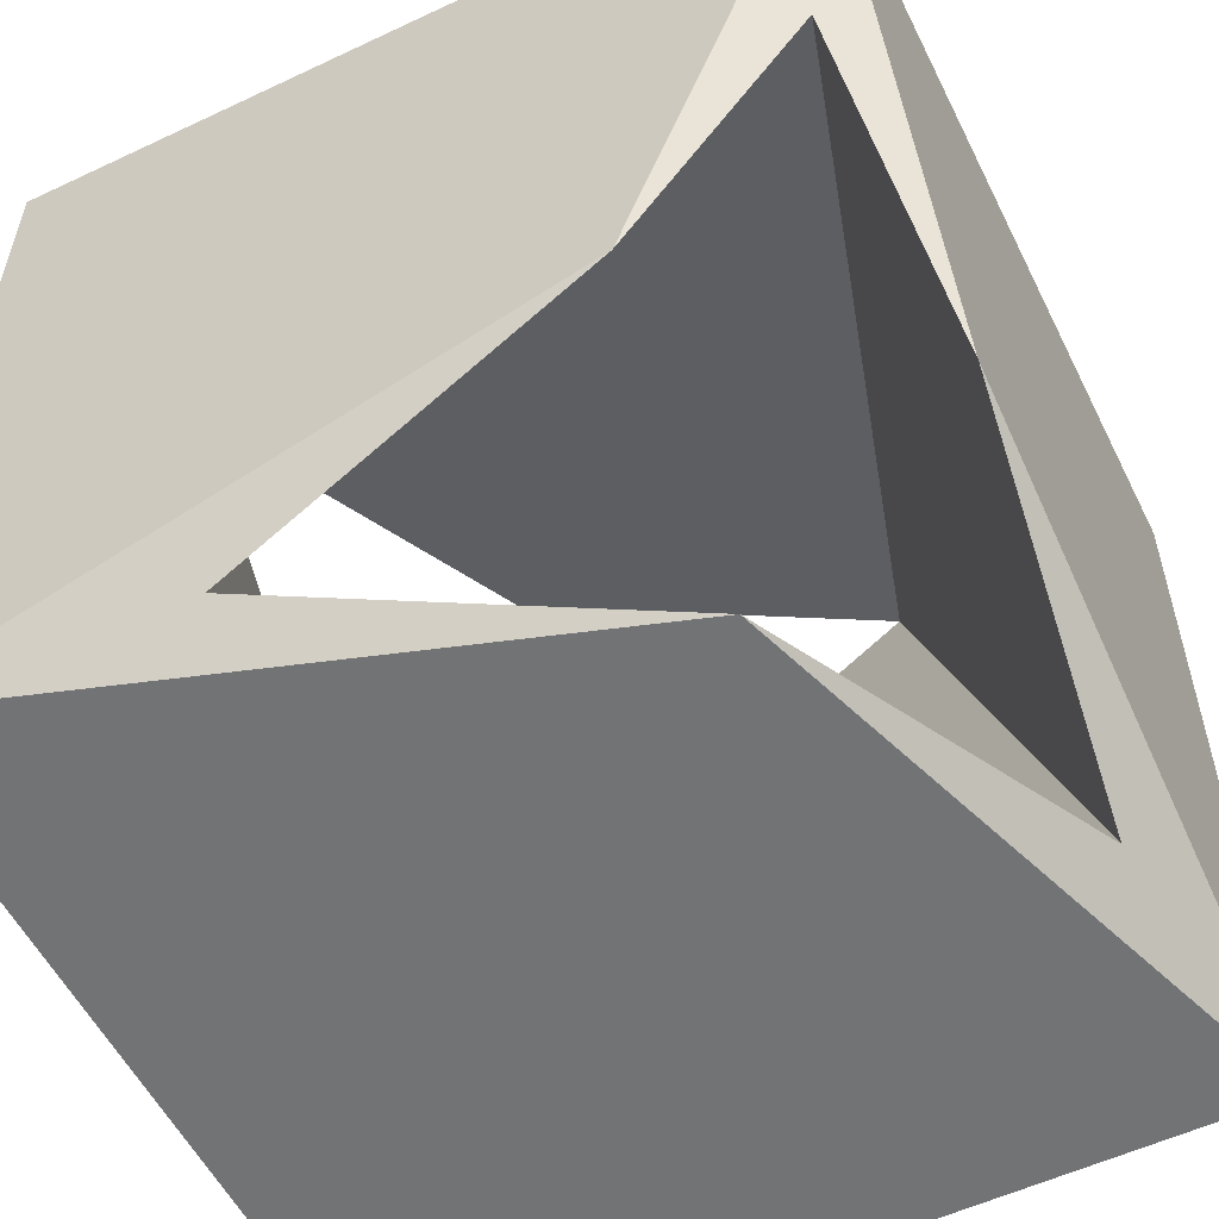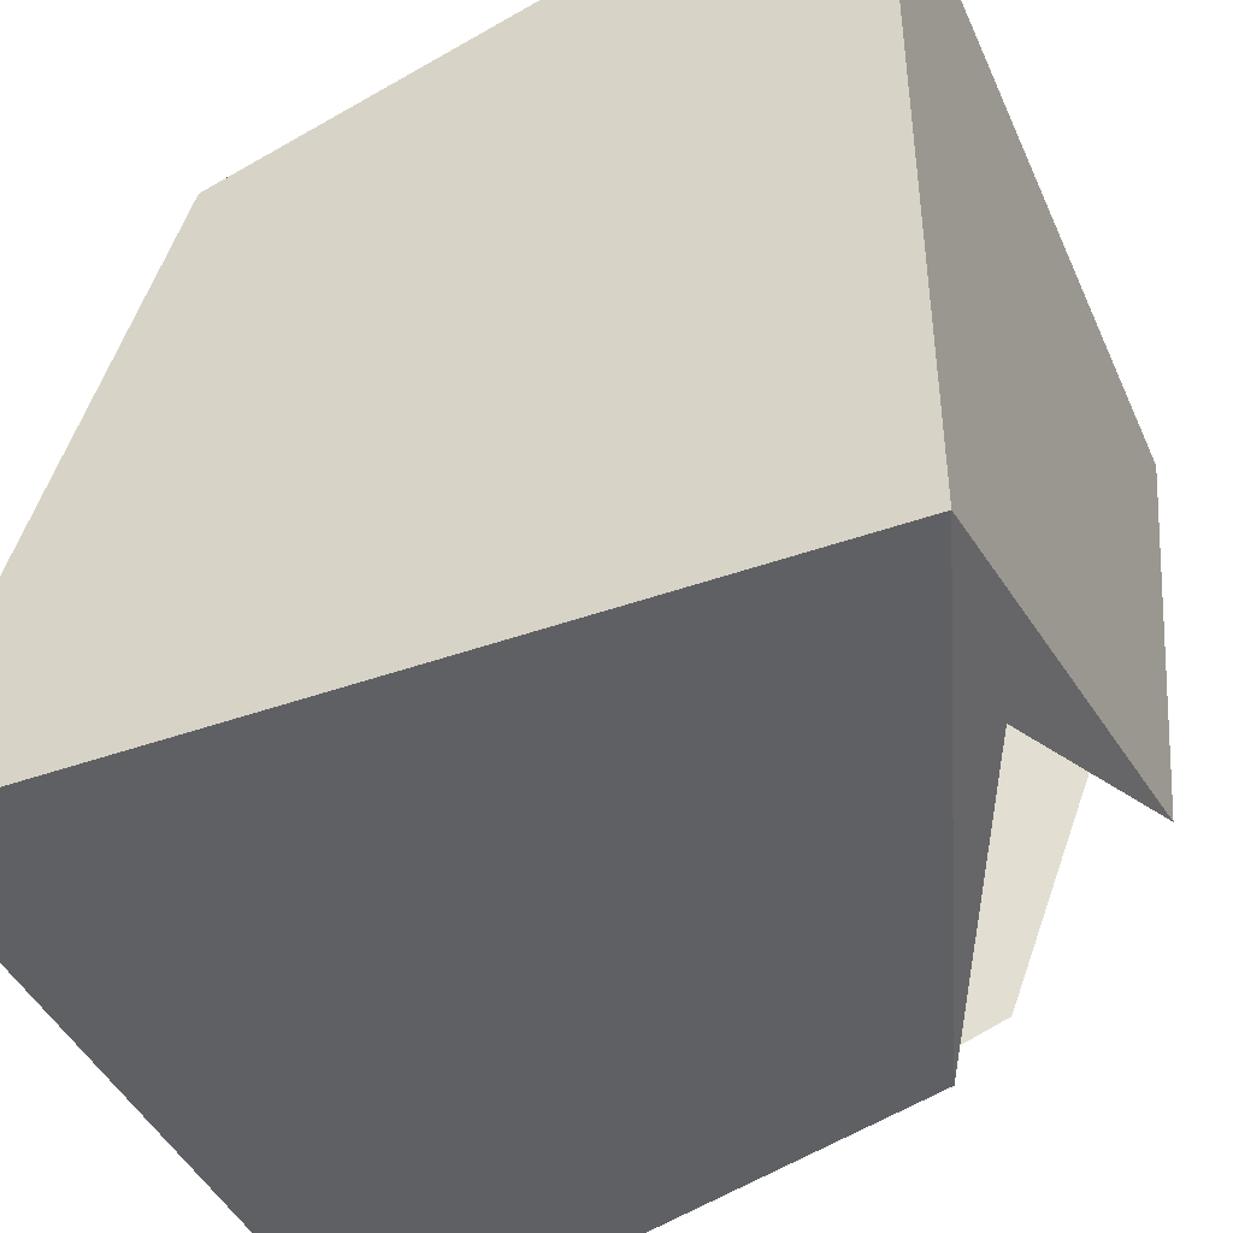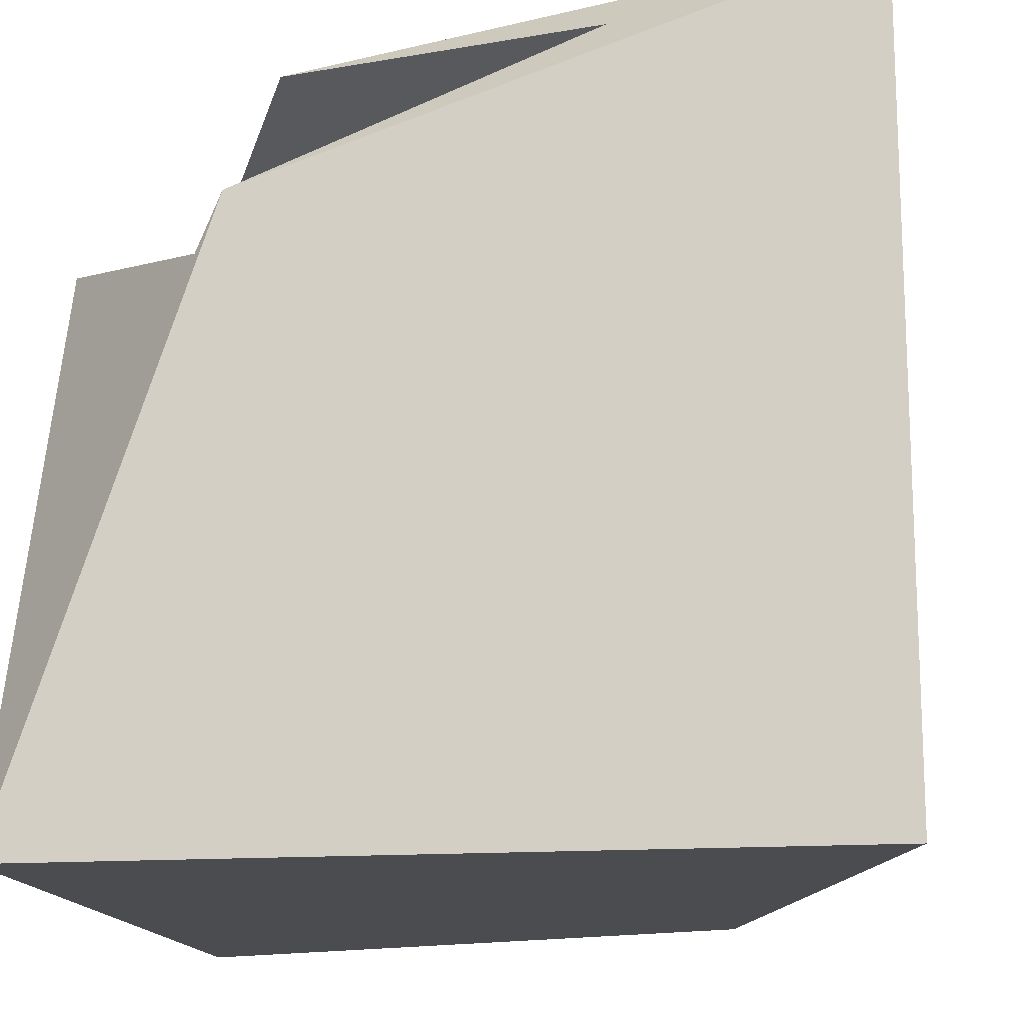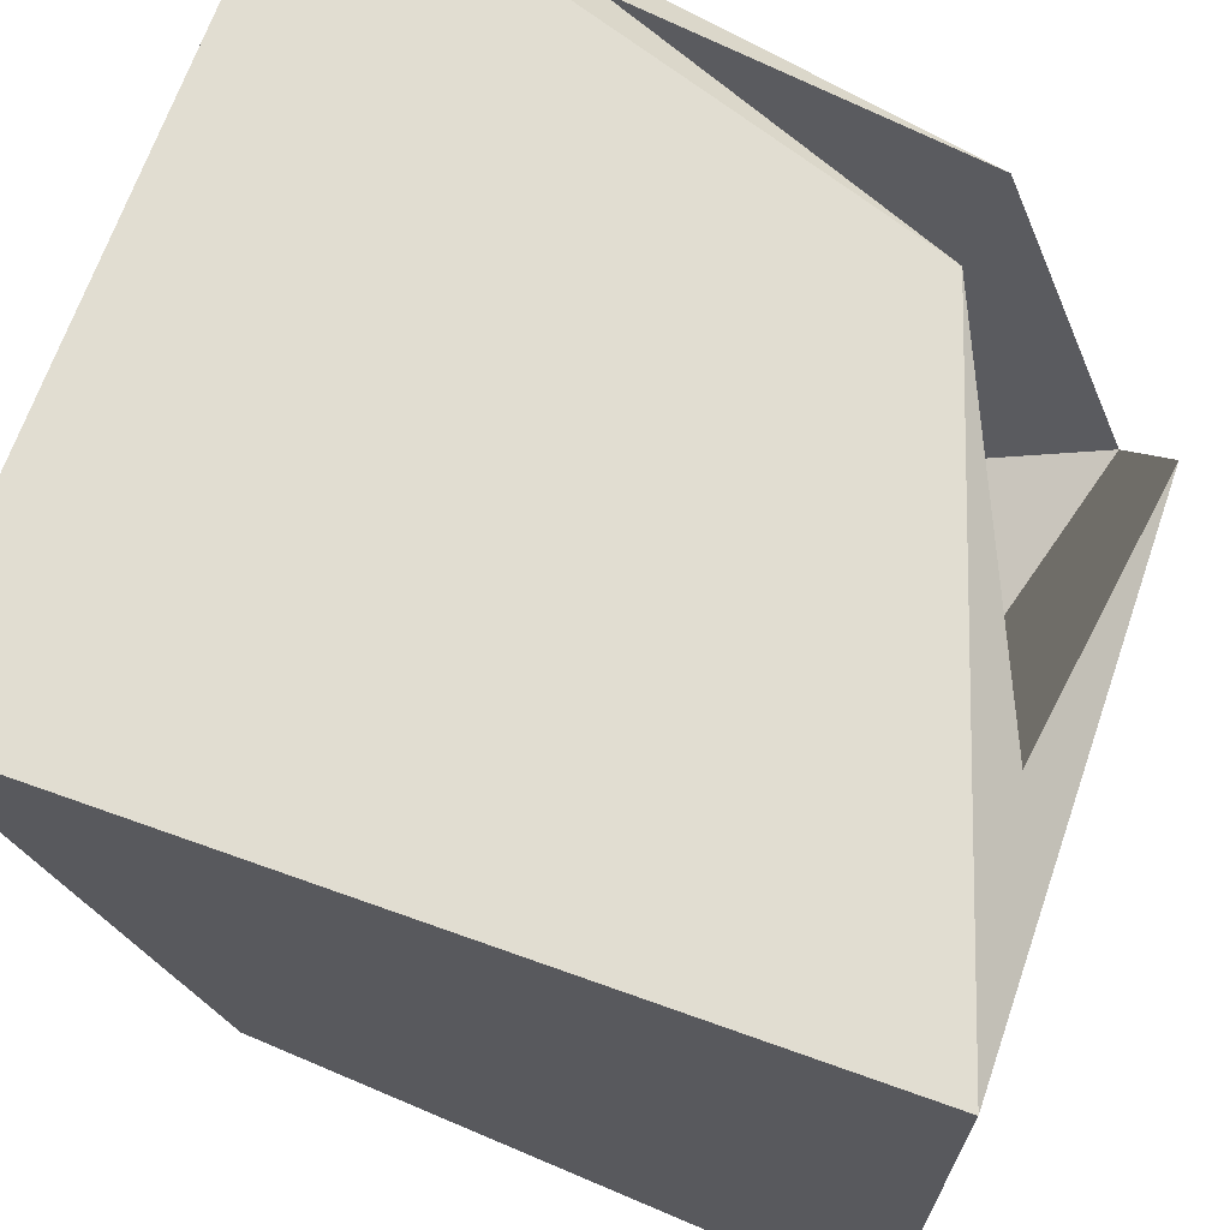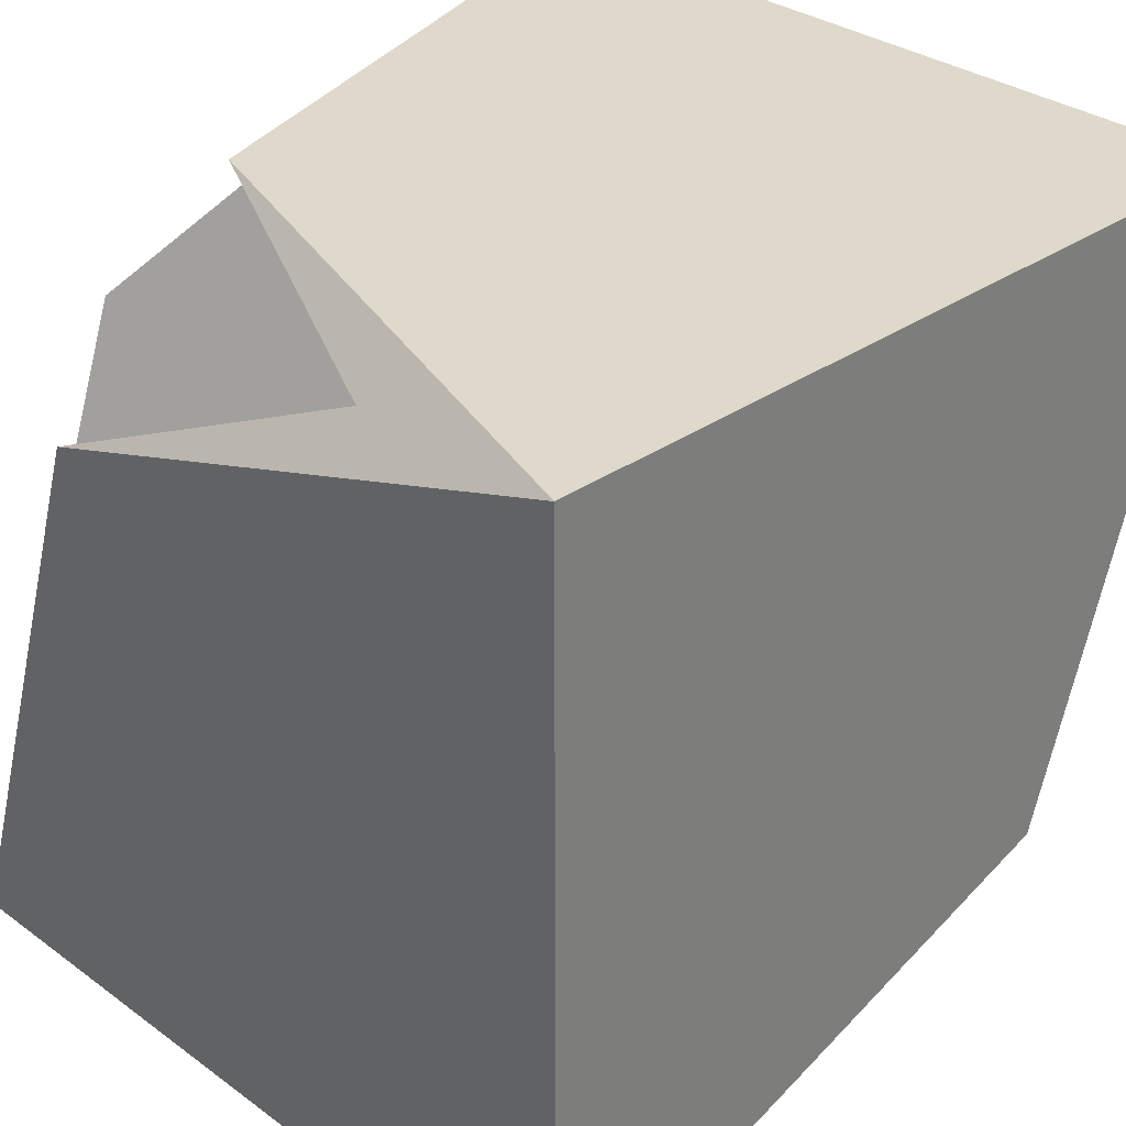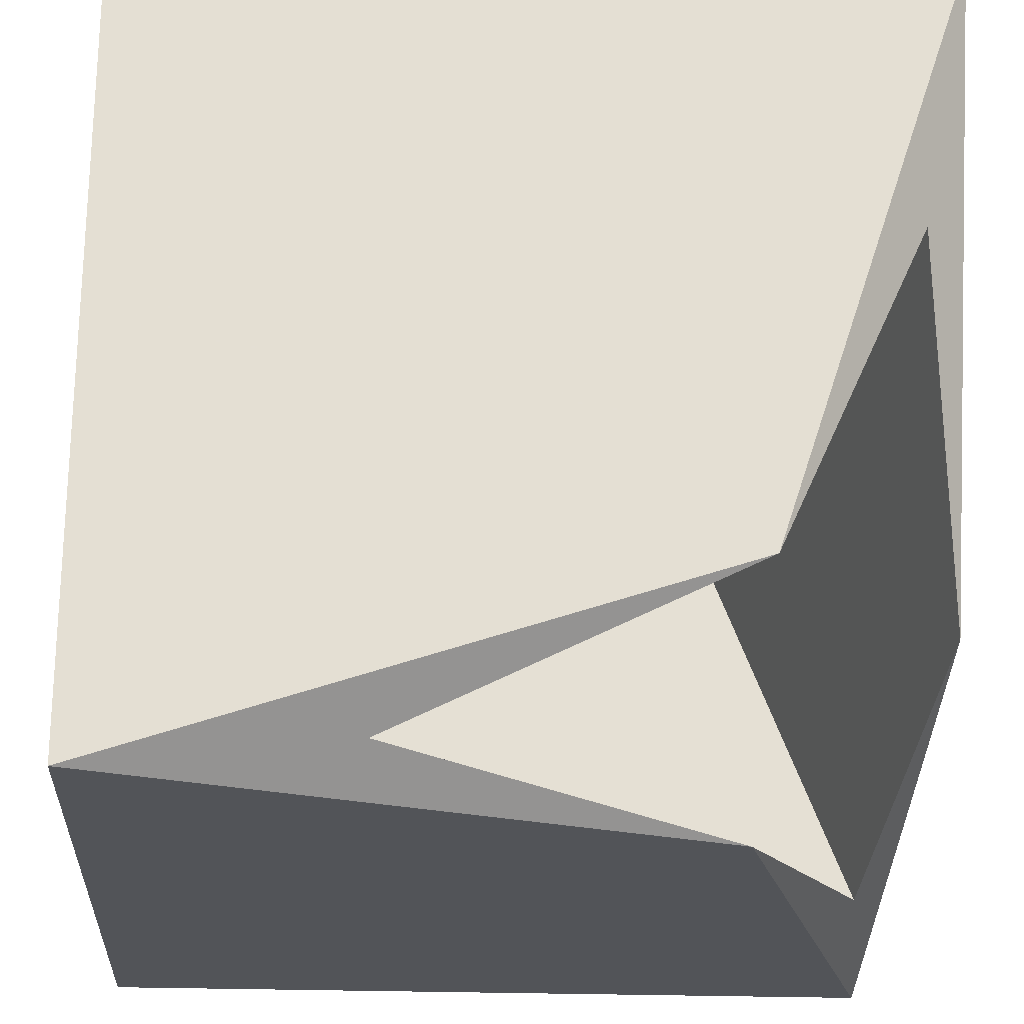
<metadata>
{"format":"obj","ext":"obj","renderer":"f3d","projection":"perspective","resolution":1024,"background":"white","views":[{"elev":-55.8,"azim":-63.7,"up":"+Z"},{"elev":-43.2,"azim":-157.0,"up":"+Z"},{"elev":-15.2,"azim":98.9,"up":"+Y"},{"elev":68.9,"azim":19.7,"up":"+Z"},{"elev":31.8,"azim":135.6,"up":"+Y"},{"elev":-22.8,"azim":176.2,"up":"+Y"}]}
</metadata>
<code>
v 2.8 -2.8 -2.8
v 2.8 -2.8 2.8
v -2.8 2.8 -2.8
v 2.8 2.8 -2.8
v -2.8 -2.8 2.8
v -1 2.5 2.5
v 1 -2.5 -2.5
v -2.5 1 -2.5
v 2.5 -1 2.5
v -2.5 -2.5 1
v 2.5 2.5 -1
v -2.8 -1.4 -1.4
v 2.8 1.4 1.4
v 1.4 2.8 1.4
v -1.4 -2.8 -1.4
v 1.4 1.4 2.8
v -1.4 -1.4 -2.8
v -2.8 2.8 2.8
f 18 14 4 3
f 18 3 12 5
f 18 5 2 16
f 1 17 3 4
f 1 4 13 2
f 1 2 5 15
f 6 16 9 10
f 7 15 10 9
f 12 8 6 10
f 13 11 7 9
f 7 11 8 17
f 6 8 11 14
f 6 14 18 16
f 7 17 1 15
f 3 17 8 12
f 10 15 5 12
f 4 14 11 13
f 9 16 2 13

</code>
